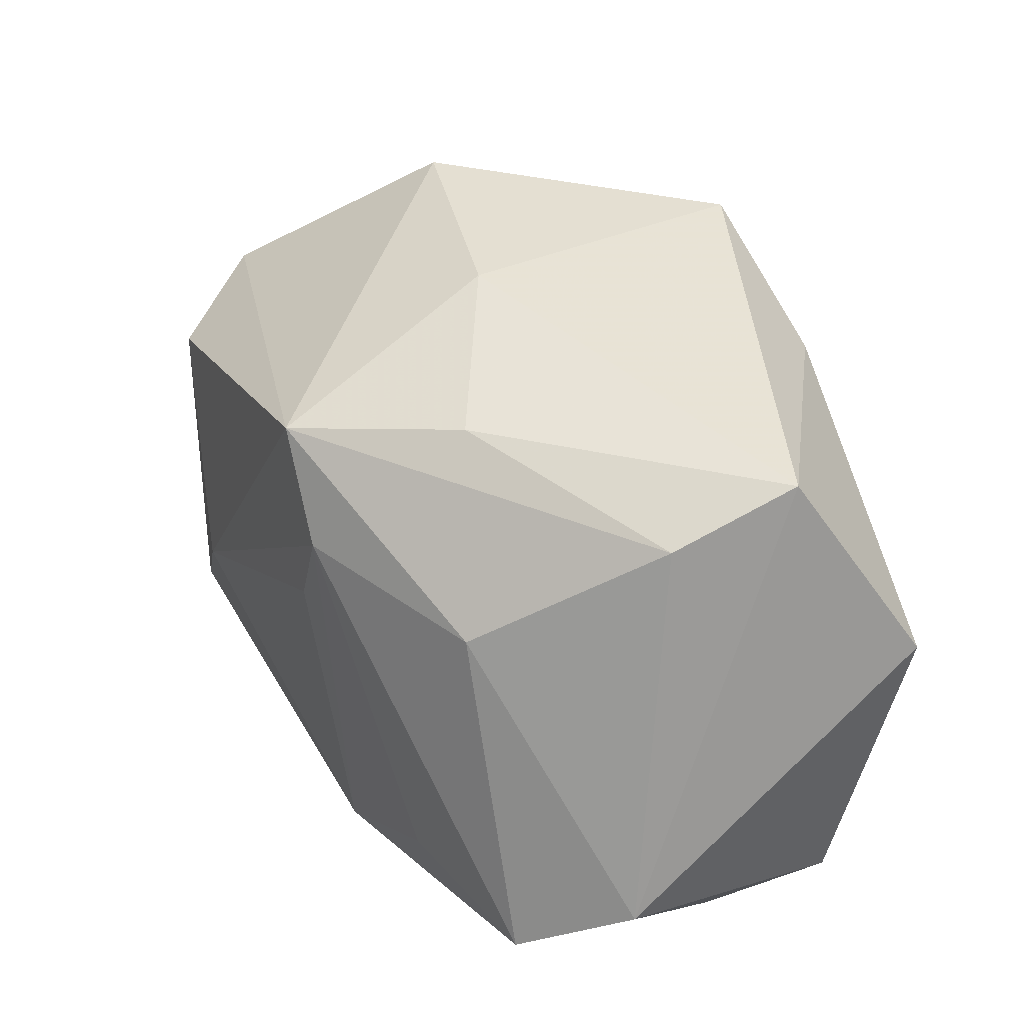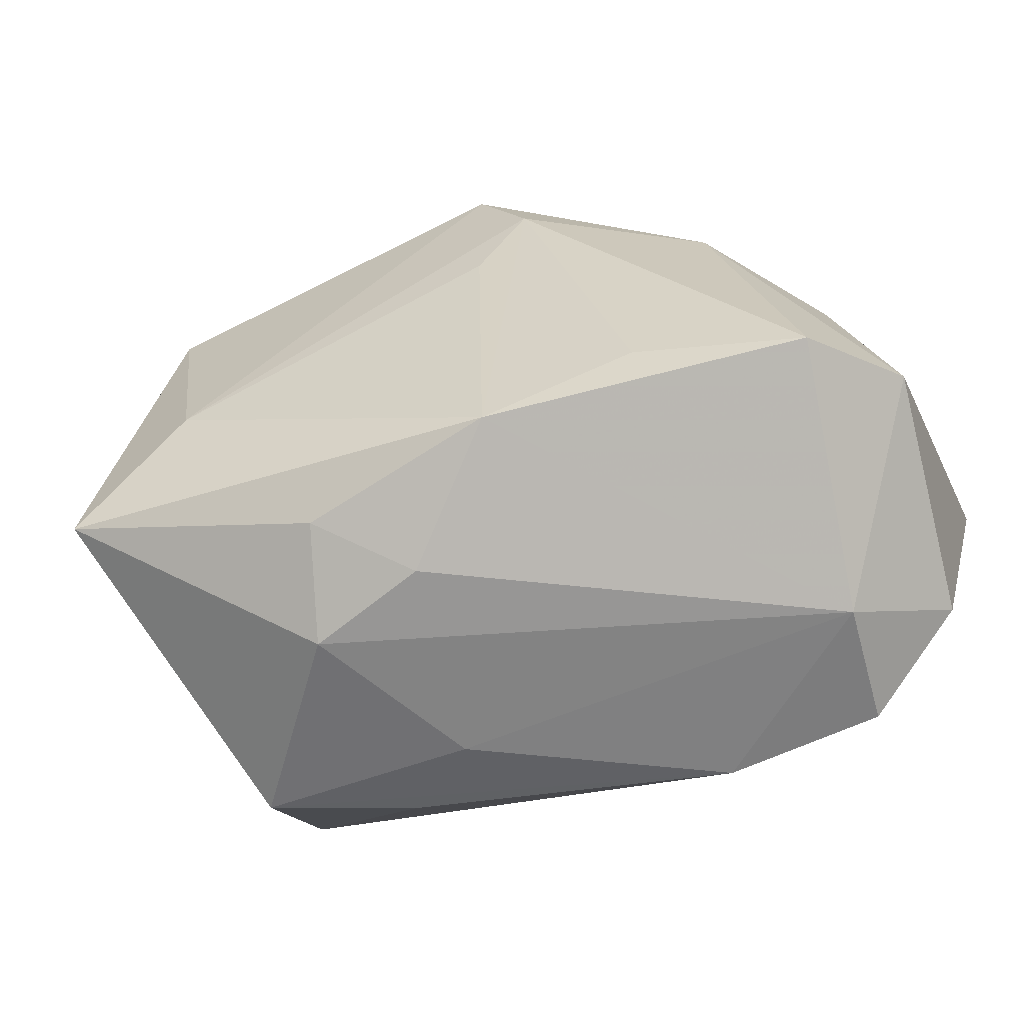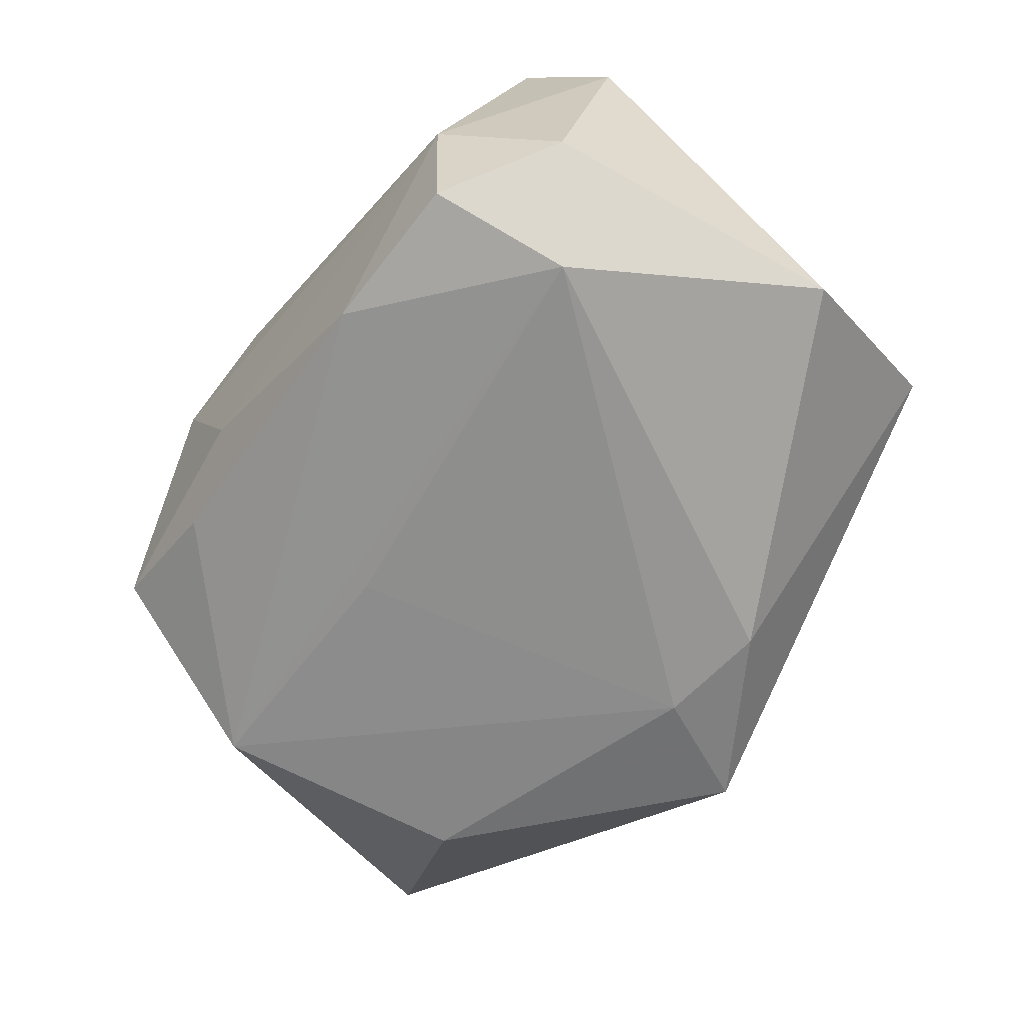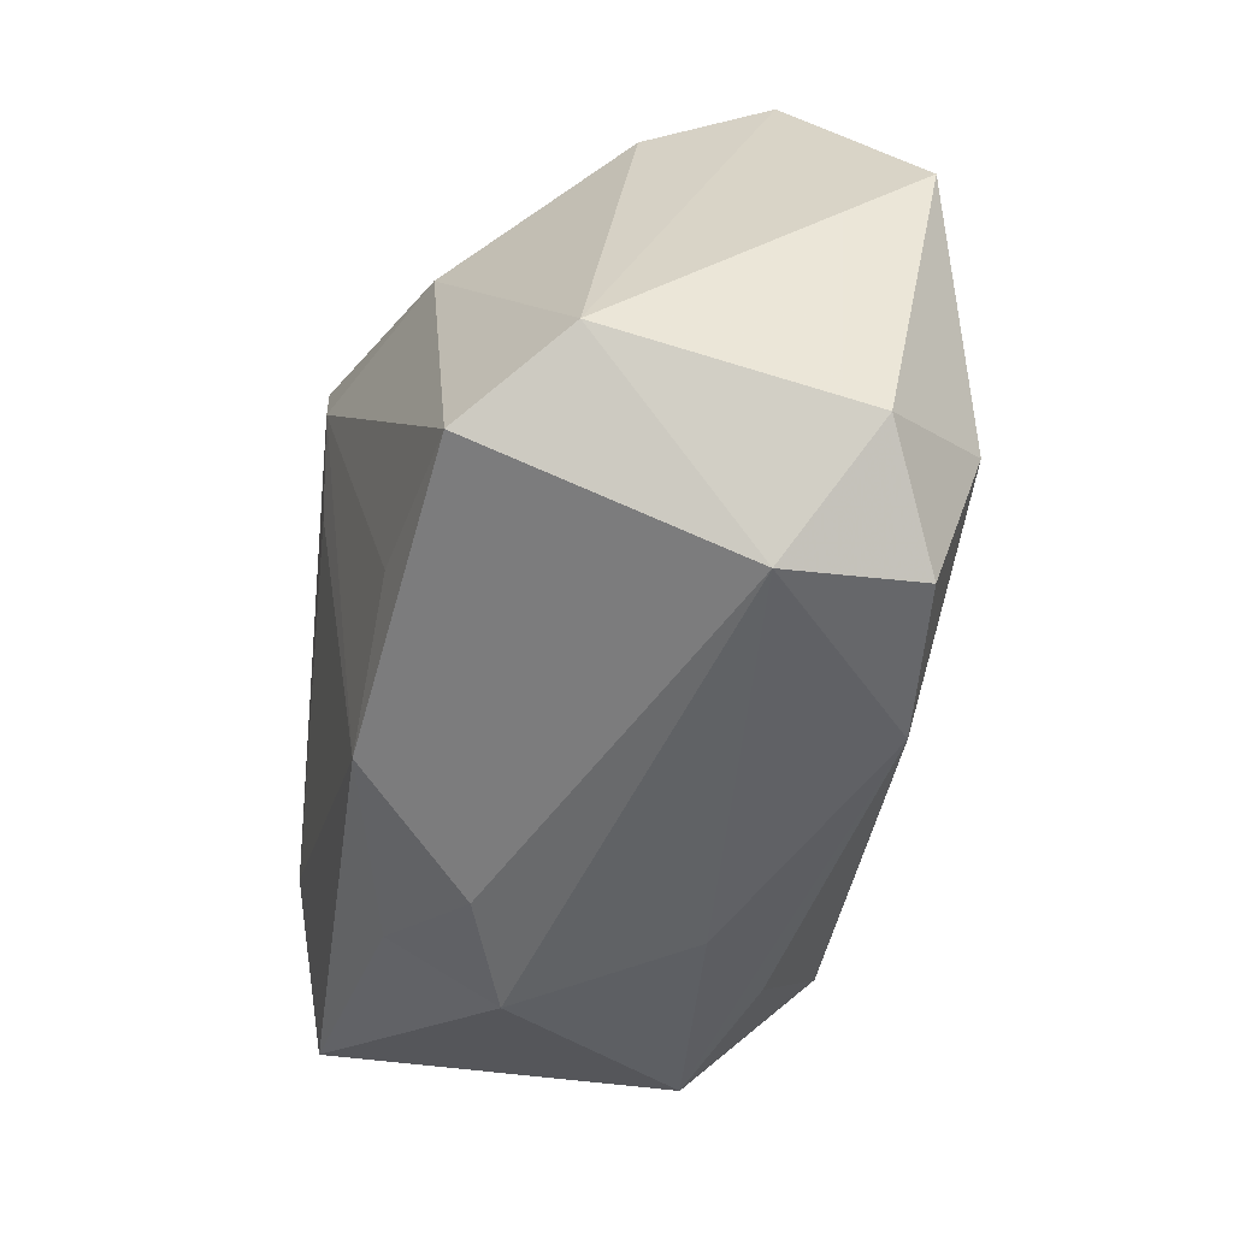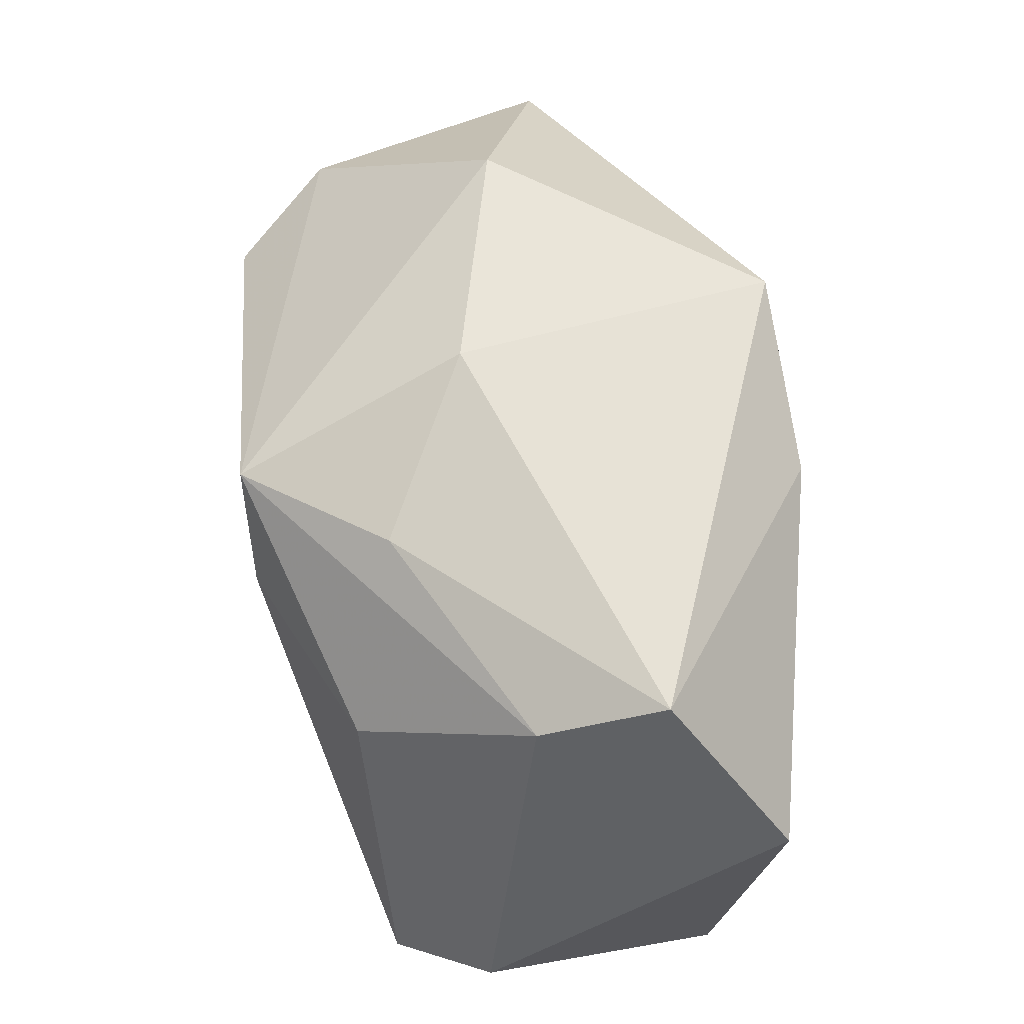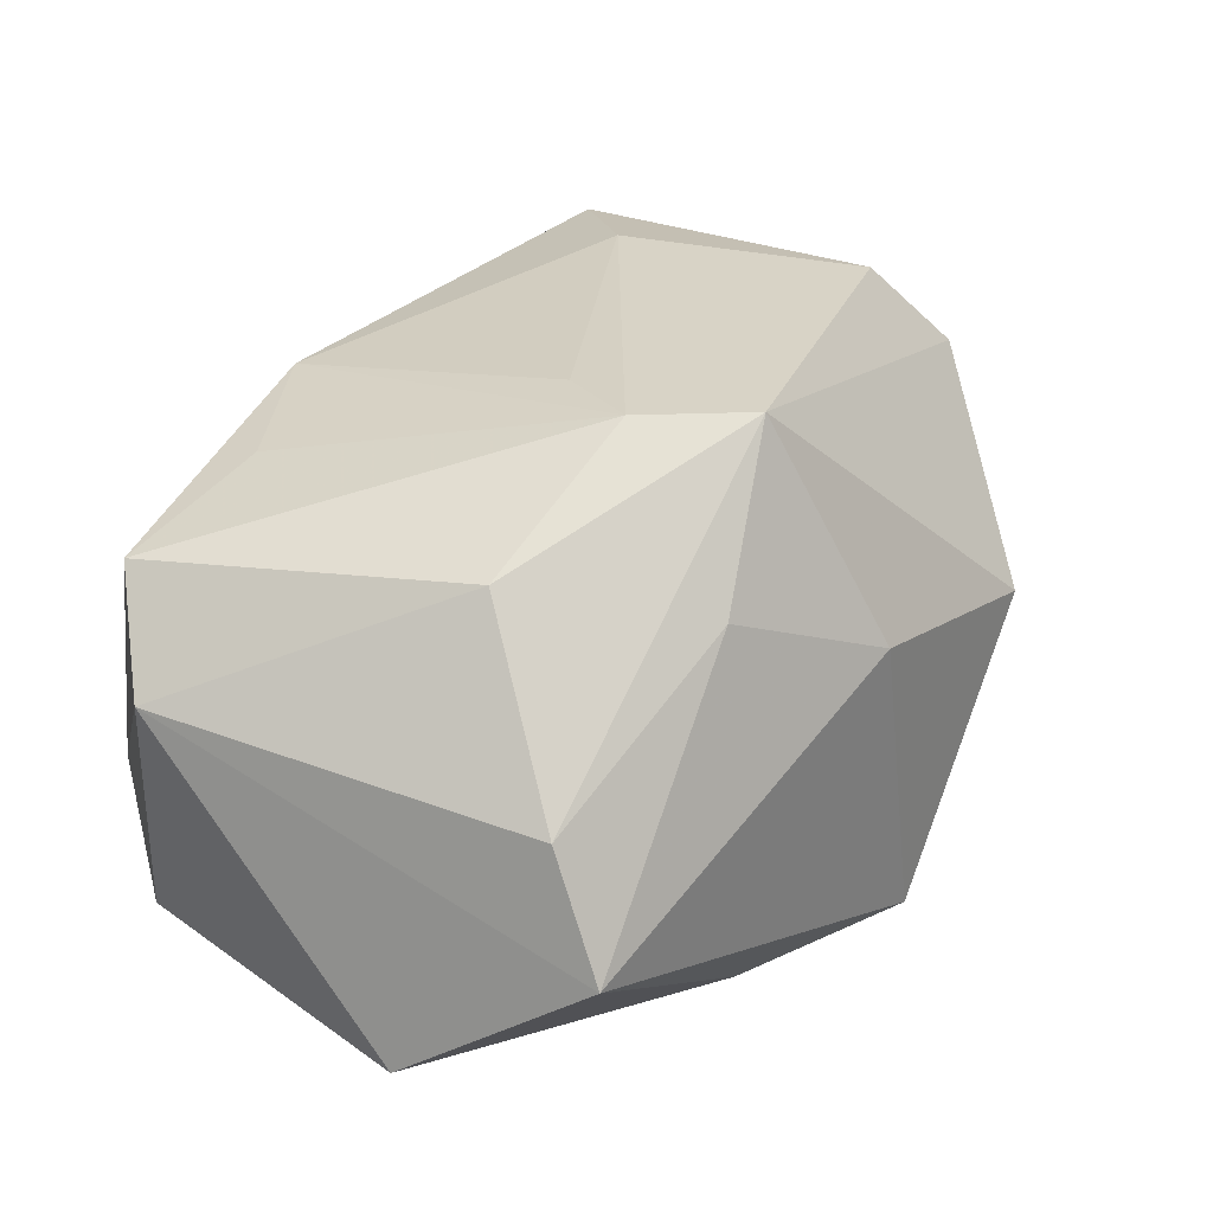
<metadata>
{"format":"obj","ext":"obj","renderer":"f3d","projection":"perspective","resolution":1024,"background":"white","views":[{"elev":29.2,"azim":67.1,"up":"+Y"},{"elev":-66.3,"azim":24.7,"up":"+Y"},{"elev":-66.7,"azim":52.1,"up":"+Z"},{"elev":-52.4,"azim":86.1,"up":"+Y"},{"elev":51.5,"azim":85.5,"up":"+Y"},{"elev":27.9,"azim":118.2,"up":"+Z"}]}
</metadata>
<code>
v -0.01255 -0.02688 0.01855
v -0.01693 -0.0265 -0.01258
v 0.01979 -0.02094 0.01932
v -0.03369 0.02067 0.01842
v 0.03813 0.02191 -0.01015
v 0.005812 -0.02644 0.02121
v -0.00814 -0.01062 -0.02186
v -0.041 0.01234 0.009094
v 0.0185 0.02285 0.01329
v 0.003206 0.03072 0.005677
v 0.04206 0.004722 -0.02156
v 0.0413 -0.01873 0.005974
v -0.01633 -0.03052 0.008808
v 0.007338 0.002484 0.02593
v -0.04356 0.02001 -0.004712
v -0.01946 0.0338 0.001503
v 0.0368 0.01703 0.001323
v 0.03714 -0.02201 -0.01653
v -0.02342 -0.009313 0.02697
v -0.03194 -0.01007 -0.01954
v -0.00346 0.03102 -0.02382
v 0.01252 0.01048 0.02636
v 0.02898 -0.03052 -0.008429
v 0.02965 -0.01621 -0.02467
v 0.02848 0.006921 0.01737
v 0.007863 0.02074 0.02697
v -0.02672 0.01516 0.02697
v 0.01162 0.02118 -0.02588
v 0.01246 -0.02869 -0.0204
v -0.03525 -0.01891 0.0244
v 0.02708 -0.02872 -0.02045
v -0.02961 -0.02635 -0.006797
v 0.001487 0.02003 -0.02581
v -0.02657 0.01283 -0.02174
v -0.005113 -0.03033 0.01164
v -0.009124 -0.02935 -0.007216
v 0.03471 -0.02387 0.01516
f 24 29 20
f 30 32 13
f 20 29 2
f 2 32 20
f 29 32 2
f 10 5 21
f 26 4 27
f 27 4 30
f 20 32 15
f 15 32 30
f 30 6 19
f 26 27 19
f 19 27 30
f 22 25 26
f 37 25 22
f 26 19 22
f 7 24 20
f 11 24 28
f 28 5 11
f 21 5 28
f 29 24 31
f 9 10 26
f 5 10 9
f 5 9 17
f 26 25 17
f 17 9 26
f 1 6 30
f 30 13 1
f 35 6 1
f 1 13 35
f 36 32 29
f 36 13 32
f 20 15 34
f 34 15 21
f 30 4 8
f 8 15 30
f 4 15 8
f 16 10 21
f 21 15 16
f 16 15 4
f 16 4 26
f 26 10 16
f 3 6 37
f 37 22 3
f 3 22 6
f 14 19 6
f 6 22 14
f 14 22 19
f 24 7 33
f 33 28 24
f 33 7 20
f 20 34 33
f 21 28 33
f 33 34 21
f 11 5 12
f 12 25 37
f 5 17 12
f 12 17 25
f 18 24 11
f 18 31 24
f 11 12 18
f 29 31 23
f 23 36 29
f 13 36 23
f 35 13 23
f 23 6 35
f 37 6 23
f 31 18 23
f 23 12 37
f 23 18 12

</code>
